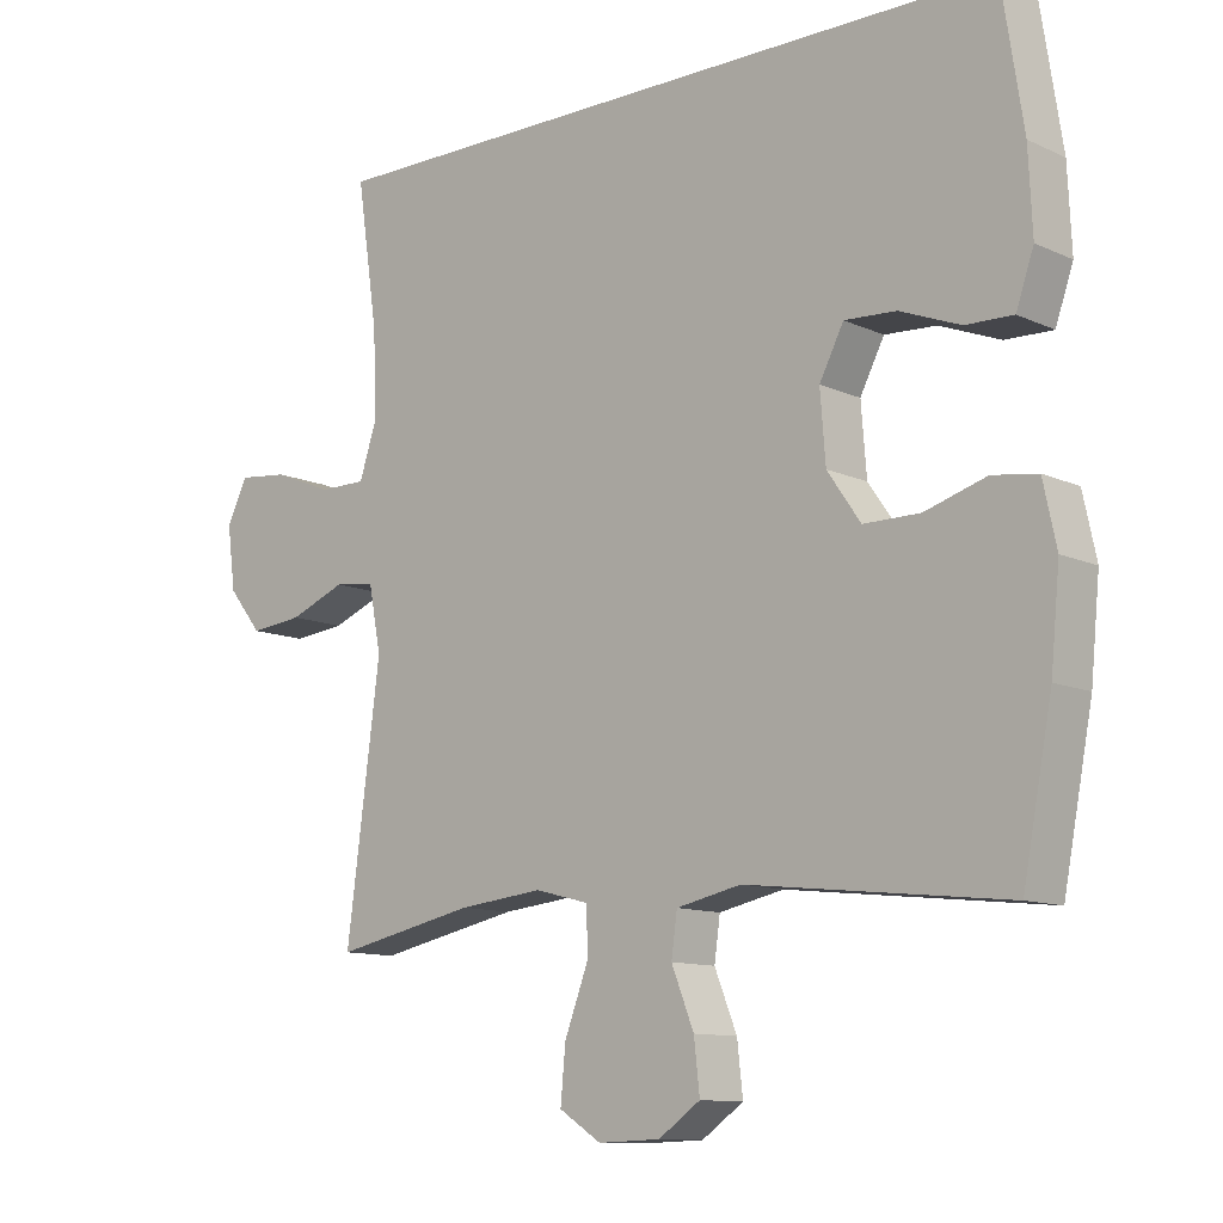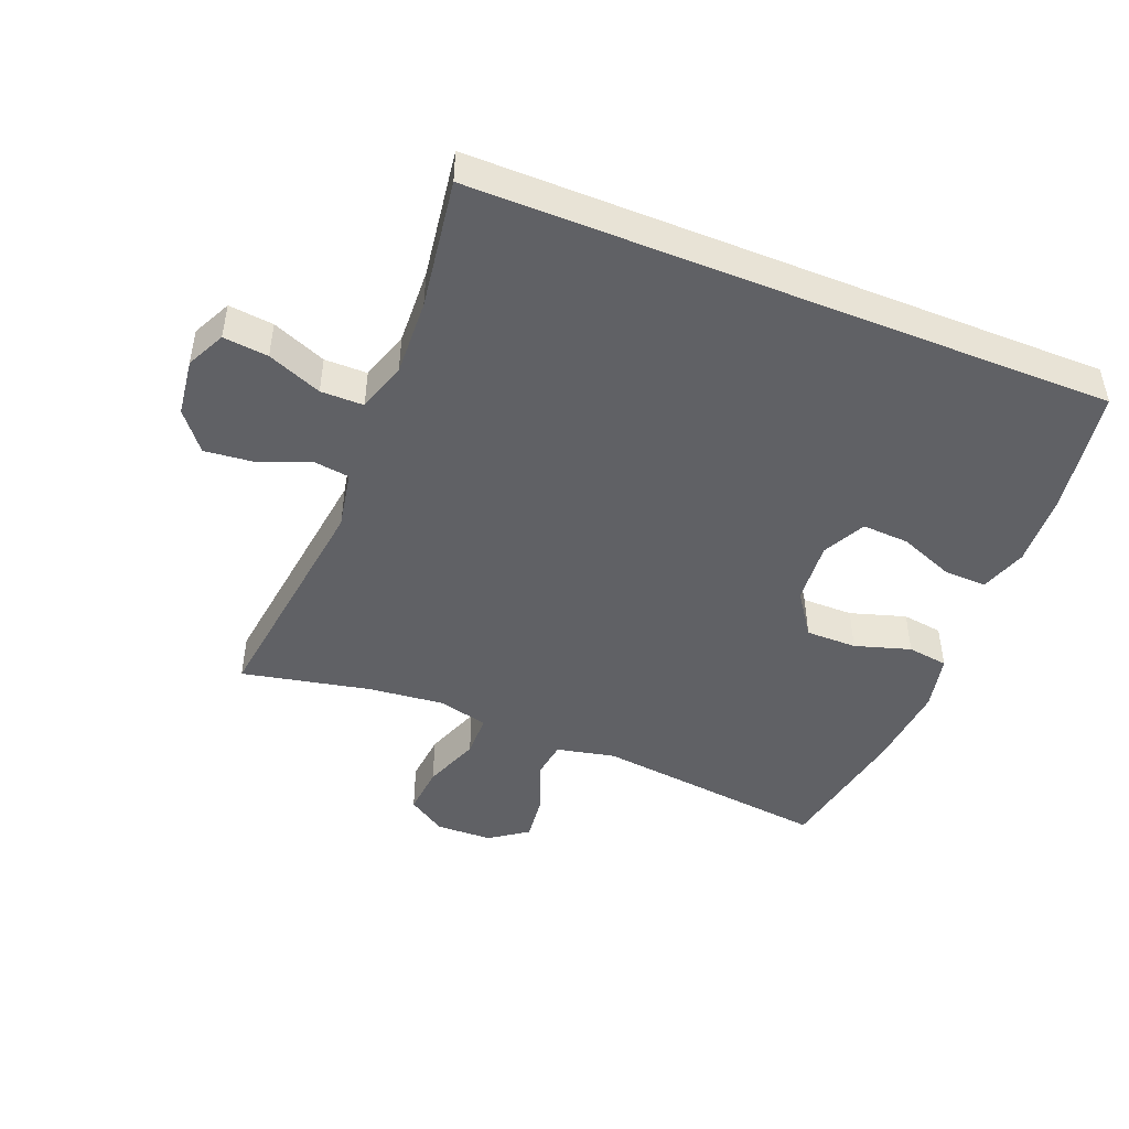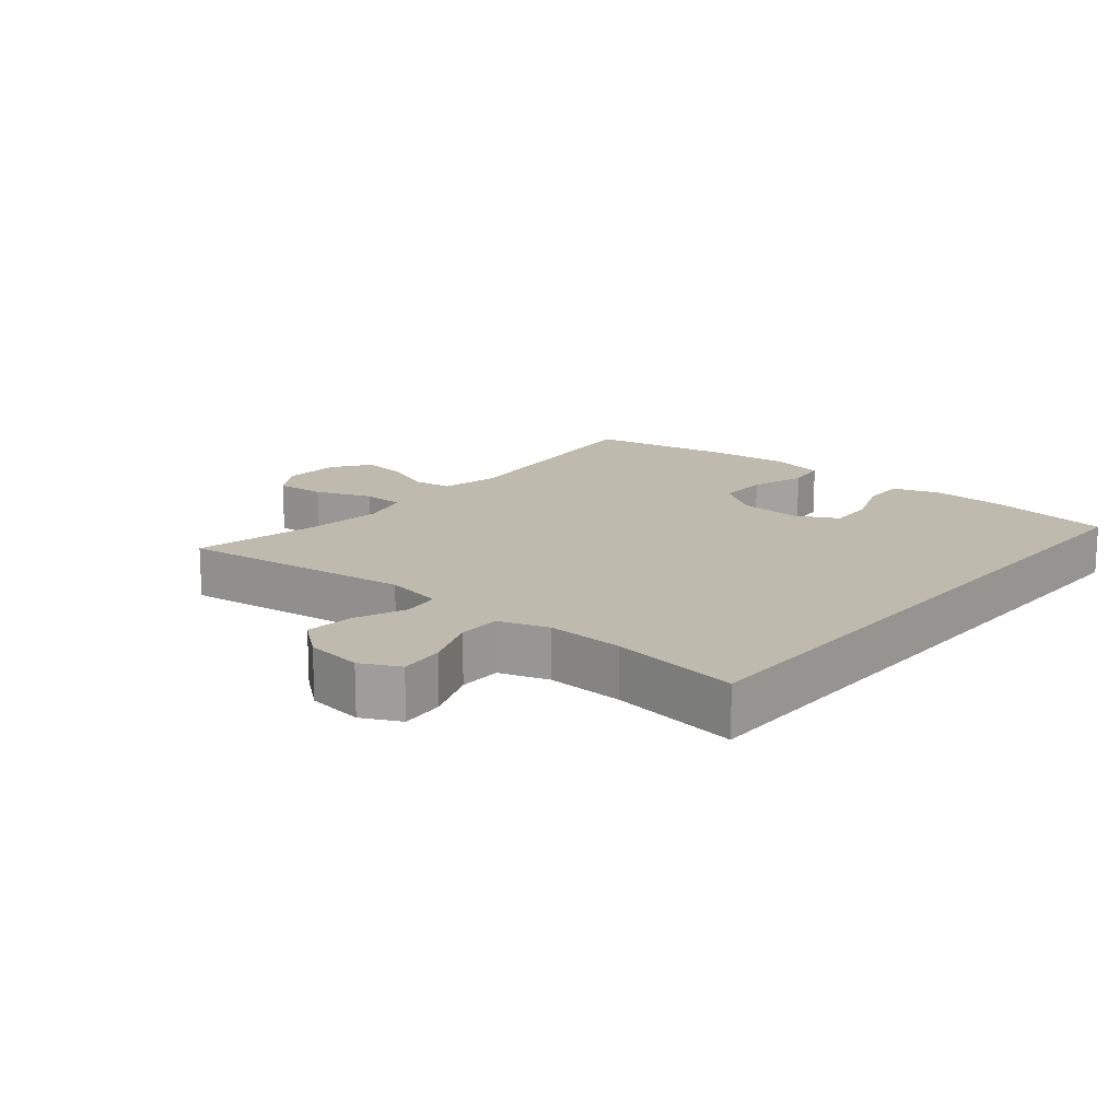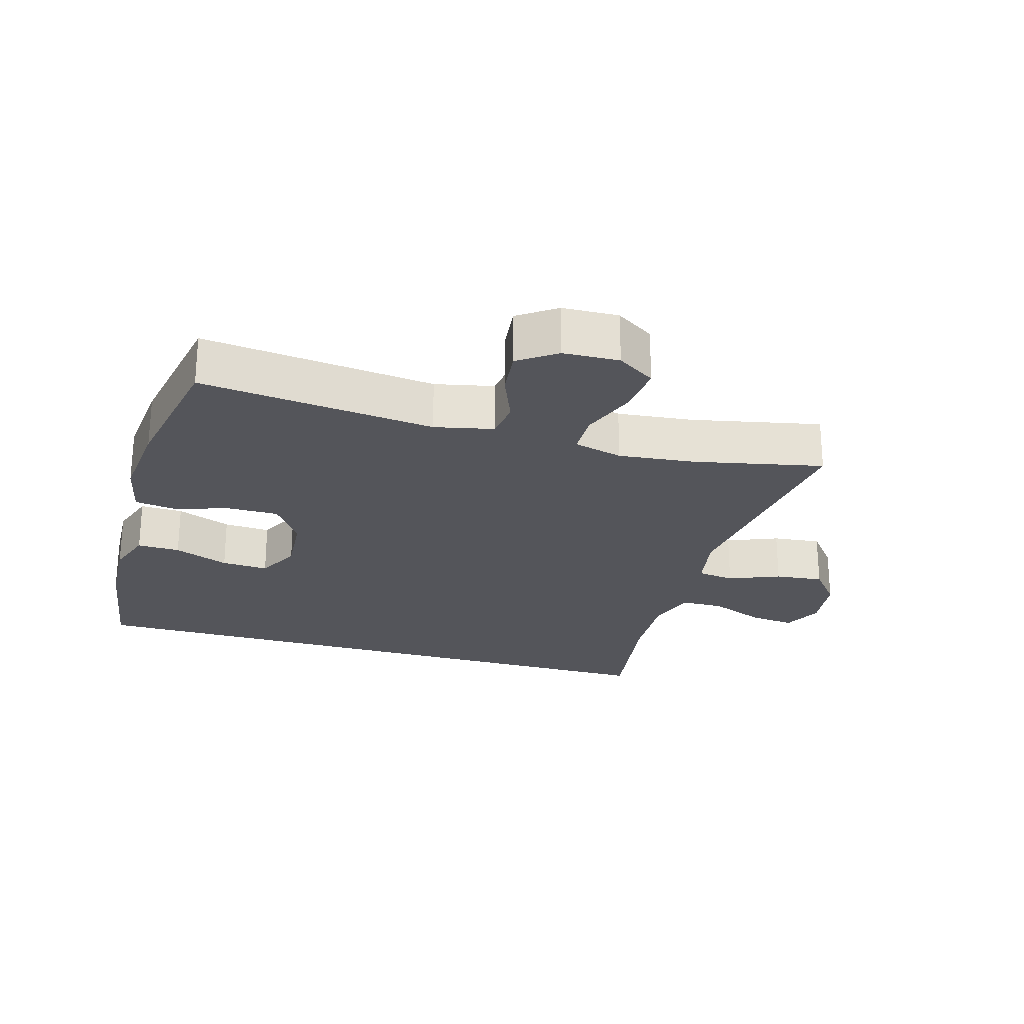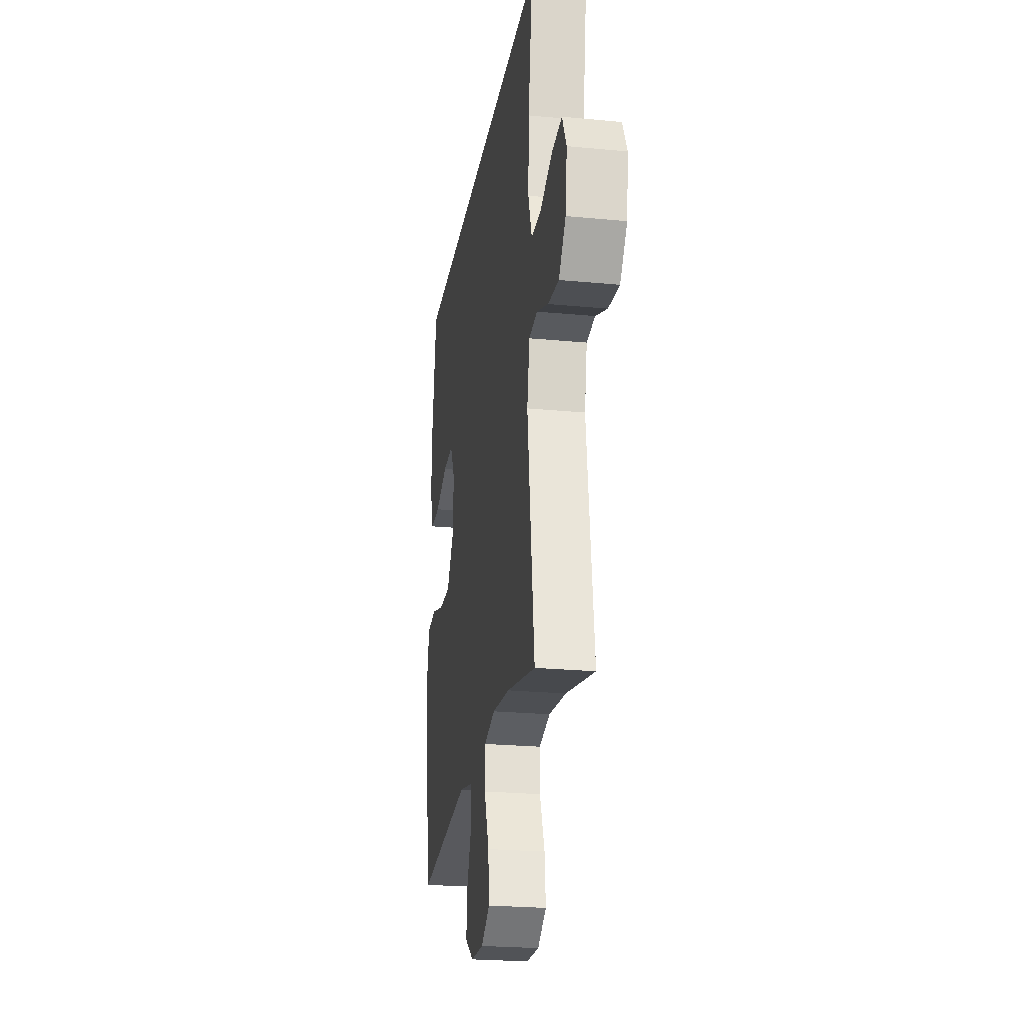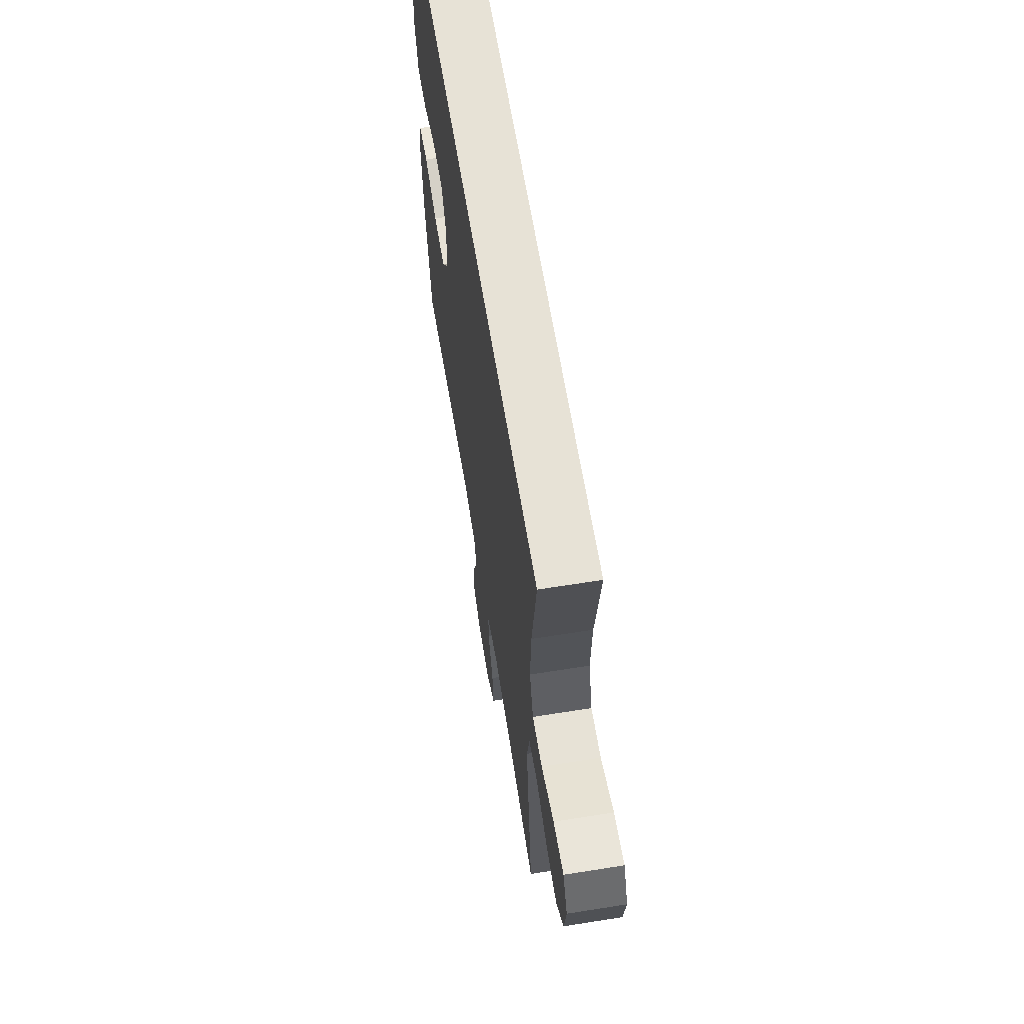
<metadata>
{"format":"obj","ext":"obj","renderer":"f3d","projection":"perspective","resolution":1024,"background":"white","views":[{"elev":-11.1,"azim":41.9,"up":"+Z"},{"elev":-47.2,"azim":-21.8,"up":"+Y"},{"elev":15.7,"azim":-50.2,"up":"+Y"},{"elev":-24.9,"azim":163.9,"up":"+Y"},{"elev":-23.7,"azim":-99.1,"up":"+Z"},{"elev":63.4,"azim":-99.2,"up":"+Z"}]}
</metadata>
<code>
o path4762
v -0.4784 0.0375 0.5219
v -0.4484 0.0375 0.3176
v -0.4433 0.0375 0.1961
v -0.4688 0.0375 0.1185
v -0.5363 0.0375 0.1181
v -0.6219 0.0375 0.1524
v -0.6928 0.0375 0.1598
v -0.7229 0.0375 0.09901
v -0.711 0.0375 0.008908
v -0.6626 0.0375 -0.05139
v -0.5866 0.0375 -0.0434
v -0.5061 0.0375 -0.011
v -0.4477 0.0375 -0.01868
v -0.4302 0.0375 -0.1106
v -0.4784 0.0375 -0.48
v -0.2753 0.0375 -0.4373
v -0.1544 0.0375 -0.4244
v -0.07695 0.0375 -0.4445
v -0.07616 0.0375 -0.5112
v -0.1099 0.0375 -0.6002
v -0.1172 0.0375 -0.6779
v -0.05694 0.0375 -0.7166
v 0.03216 0.0375 -0.7135
v 0.09166 0.0375 -0.6718
v 0.08351 0.0375 -0.599
v 0.05148 0.0375 -0.5188
v 0.05981 0.0375 -0.4586
v 0.1524 0.0375 -0.4386
v 0.5233 0.0375 -0.48
v 0.5651 0.0375 -0.2603
v 0.5781 0.0375 -0.1281
v 0.5592 0.0375 -0.03992
v 0.4951 0.0375 -0.03099
v 0.4074 0.0375 -0.05804
v 0.3268 0.0375 -0.05825
v 0.2792 0.0375 0.01069
v 0.2715 0.0375 0.1089
v 0.3062 0.0375 0.1761
v 0.3798 0.0375 0.1721
v 0.4663 0.0375 0.1384
v 0.5337 0.0375 0.1366
v 0.559 0.0375 0.2098
v 0.5536 0.0375 0.3259
v 0.5233 0.0375 0.5219
v -0.4784 -0.0375 0.5219
v -0.4484 -0.0375 0.3176
v -0.4433 -0.0375 0.1961
v -0.4688 -0.0375 0.1185
v -0.5363 -0.0375 0.1181
v -0.6219 -0.0375 0.1524
v -0.6928 -0.0375 0.1598
v -0.7229 -0.0375 0.09901
v -0.711 -0.0375 0.008908
v -0.6626 -0.0375 -0.05139
v -0.5866 -0.0375 -0.0434
v -0.5061 -0.0375 -0.011
v -0.4477 -0.0375 -0.01868
v -0.4302 -0.0375 -0.1106
v -0.4784 -0.0375 -0.48
v -0.2753 -0.0375 -0.4373
v -0.1544 -0.0375 -0.4244
v -0.07695 -0.0375 -0.4445
v -0.07616 -0.0375 -0.5112
v -0.1099 -0.0375 -0.6002
v -0.1172 -0.0375 -0.6779
v -0.05694 -0.0375 -0.7166
v 0.03216 -0.0375 -0.7135
v 0.09166 -0.0375 -0.6718
v 0.08351 -0.0375 -0.599
v 0.05148 -0.0375 -0.5188
v 0.05981 -0.0375 -0.4586
v 0.1524 -0.0375 -0.4386
v 0.5233 -0.0375 -0.48
v 0.5651 -0.0375 -0.2603
v 0.5781 -0.0375 -0.1281
v 0.5592 -0.0375 -0.03992
v 0.4951 -0.0375 -0.03099
v 0.4074 -0.0375 -0.05804
v 0.3268 -0.0375 -0.05825
v 0.2792 -0.0375 0.01069
v 0.2715 -0.0375 0.1089
v 0.3062 -0.0375 0.1761
v 0.3798 -0.0375 0.1721
v 0.4663 -0.0375 0.1384
v 0.5337 -0.0375 0.1366
v 0.559 -0.0375 0.2098
v 0.5536 -0.0375 0.3259
v 0.5233 -0.0375 0.5219
v -0.6928 0.0375 0.1598
v -0.6928 0.0375 0.1598
v -0.7229 0.0375 0.09901
v -0.711 0.0375 0.008908
v -0.6626 0.0375 -0.05139
v -0.6219 0.0375 0.1524
v -0.5866 0.0375 -0.0434
v -0.5363 0.0375 0.1181
v -0.5061 0.0375 -0.011
v -0.4688 0.0375 0.1185
v -0.4688 0.0375 0.1185
v -0.4477 0.0375 -0.01868
v -0.4477 0.0375 -0.01868
v -0.4784 0.0375 0.5219
v -0.4784 0.0375 0.5219
v 0.5233 0.0375 0.5219
v 0.5233 0.0375 0.5219
v -0.4433 0.0375 0.1961
v -0.4484 0.0375 0.3176
v -0.4302 0.0375 -0.1106
v -0.4784 0.0375 -0.48
v -0.4784 0.0375 -0.48
v -0.2753 0.0375 -0.4373
v -0.1544 0.0375 -0.4244
v -0.07695 0.0375 -0.4445
v -0.07695 0.0375 -0.4445
v -0.1099 0.0375 -0.6002
v -0.1172 0.0375 -0.6779
v -0.1172 0.0375 -0.6779
v -0.05694 0.0375 -0.7166
v -0.07616 0.0375 -0.5112
v 0.2715 0.0375 0.1089
v 0.3062 0.0375 0.1761
v 0.3062 0.0375 0.1761
v 0.05148 0.0375 -0.5188
v 0.05981 0.0375 -0.4586
v 0.05981 0.0375 -0.4586
v 0.03216 0.0375 -0.7135
v 0.09166 0.0375 -0.6718
v 0.09166 0.0375 -0.6718
v 0.08351 0.0375 -0.599
v 0.1524 0.0375 -0.4386
v 0.2792 0.0375 0.01069
v 0.3268 0.0375 -0.05825
v 0.3798 0.0375 0.1721
v 0.4074 0.0375 -0.05804
v 0.4663 0.0375 0.1384
v 0.4951 0.0375 -0.03099
v 0.5337 0.0375 0.1366
v 0.5337 0.0375 0.1366
v 0.5592 0.0375 -0.03992
v 0.5592 0.0375 -0.03992
v 0.5233 0.0375 -0.48
v 0.5233 0.0375 -0.48
v 0.559 0.0375 0.2098
v 0.5536 0.0375 0.3259
v 0.5651 0.0375 -0.2603
v 0.5781 0.0375 -0.1281
v -0.6928 -0.0375 0.1598
v -0.6928 -0.0375 0.1598
v -0.7229 -0.0375 0.09901
v -0.711 -0.0375 0.008908
v -0.6626 -0.0375 -0.05139
v -0.6219 -0.0375 0.1524
v -0.5866 -0.0375 -0.0434
v -0.5363 -0.0375 0.1181
v -0.5061 -0.0375 -0.011
v -0.4688 -0.0375 0.1185
v -0.4688 -0.0375 0.1185
v -0.4477 -0.0375 -0.01868
v -0.4477 -0.0375 -0.01868
v -0.4784 -0.0375 0.5219
v -0.4784 -0.0375 0.5219
v 0.5233 -0.0375 0.5219
v 0.5233 -0.0375 0.5219
v -0.4433 -0.0375 0.1961
v -0.4484 -0.0375 0.3176
v -0.4302 -0.0375 -0.1106
v -0.4784 -0.0375 -0.48
v -0.4784 -0.0375 -0.48
v -0.2753 -0.0375 -0.4373
v -0.1544 -0.0375 -0.4244
v -0.07695 -0.0375 -0.4445
v -0.07695 -0.0375 -0.4445
v -0.1099 -0.0375 -0.6002
v -0.1172 -0.0375 -0.6779
v -0.1172 -0.0375 -0.6779
v -0.05694 -0.0375 -0.7166
v -0.07616 -0.0375 -0.5112
v 0.2715 -0.0375 0.1089
v 0.3062 -0.0375 0.1761
v 0.3062 -0.0375 0.1761
v 0.05148 -0.0375 -0.5188
v 0.05981 -0.0375 -0.4586
v 0.05981 -0.0375 -0.4586
v 0.03216 -0.0375 -0.7135
v 0.09166 -0.0375 -0.6718
v 0.09166 -0.0375 -0.6718
v 0.08351 -0.0375 -0.599
v 0.1524 -0.0375 -0.4386
v 0.2792 -0.0375 0.01069
v 0.3268 -0.0375 -0.05825
v 0.3798 -0.0375 0.1721
v 0.4074 -0.0375 -0.05804
v 0.4663 -0.0375 0.1384
v 0.4951 -0.0375 -0.03099
v 0.5337 -0.0375 0.1366
v 0.5337 -0.0375 0.1366
v 0.5592 -0.0375 -0.03992
v 0.5592 -0.0375 -0.03992
v 0.5233 -0.0375 -0.48
v 0.5233 -0.0375 -0.48
v 0.559 -0.0375 0.2098
v 0.5536 -0.0375 0.3259
v 0.5651 -0.0375 -0.2603
v 0.5781 -0.0375 -0.1281
f 192 204 194
f 160 179 162
f 166 189 158
f 188 190 189
f 170 189 166
f 149 152 147
f 203 188 199
f 177 182 171
f 191 202 179
f 195 201 193
f 189 178 158
f 158 164 156
f 171 189 170
f 170 166 169
f 204 192 203
f 203 190 188
f 155 154 153
f 181 182 177
f 184 173 176
f 203 192 190
f 194 204 197
f 179 165 178
f 153 152 150
f 187 173 184
f 193 201 191
f 202 191 201
f 185 187 184
f 176 173 174
f 150 152 149
f 178 164 158
f 178 165 164
f 182 189 171
f 182 188 189
f 162 179 202
f 153 150 151
f 173 181 177
f 169 166 167
f 154 152 153
f 158 156 155
f 156 154 155
f 165 179 160
f 181 173 187
f 90 8 52 148
f 8 9 53 52
f 9 10 54 53
f 6 7 51 50
f 10 11 55 54
f 5 6 50 49
f 11 12 56 55
f 99 5 49 157
f 12 101 159 56
f 105 103 161 163
f 3 4 48 47
f 1 2 46 45
f 2 3 47 46
f 13 14 58 57
f 14 110 168 58
f 15 16 60 59
f 16 17 61 60
f 17 114 172 61
f 20 117 175 64
f 21 22 66 65
f 19 20 64 63
f 18 19 63 62
f 37 122 180 81
f 26 125 183 70
f 22 23 67 66
f 23 128 186 67
f 25 26 70 69
f 24 25 69 68
f 27 28 72 71
f 36 37 81 80
f 35 36 80 79
f 38 39 83 82
f 34 35 79 78
f 39 40 84 83
f 33 34 78 77
f 40 138 196 84
f 140 33 77 198
f 28 142 200 72
f 41 42 86 85
f 43 44 88 87
f 42 43 87 86
f 29 30 74 73
f 31 32 76 75
f 30 31 75 74
f 134 136 146
f 102 104 121
f 108 100 131
f 130 131 132
f 112 108 131
f 91 89 94
f 145 141 130
f 119 113 124
f 133 121 144
f 137 135 143
f 131 100 120
f 100 98 106
f 113 112 131
f 112 111 108
f 146 145 134
f 145 130 132
f 97 95 96
f 123 119 124
f 126 118 115
f 145 132 134
f 136 139 146
f 121 120 107
f 95 92 94
f 129 126 115
f 135 133 143
f 144 143 133
f 127 126 129
f 118 116 115
f 92 91 94
f 120 100 106
f 120 106 107
f 124 113 131
f 124 131 130
f 104 144 121
f 95 93 92
f 115 119 123
f 111 109 108
f 96 95 94
f 100 97 98
f 98 97 96
f 107 102 121
f 123 129 115

</code>
